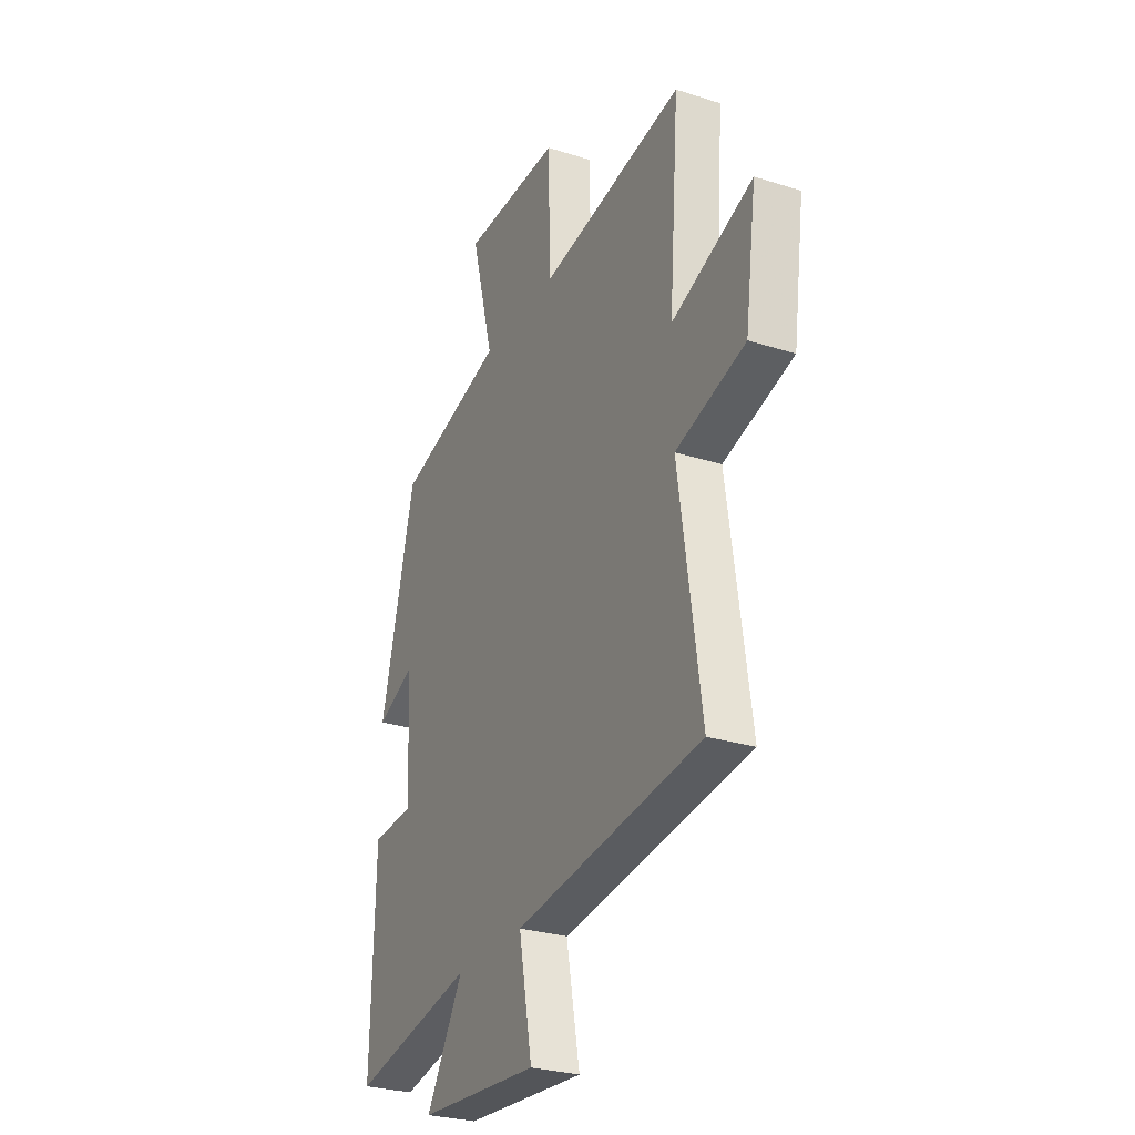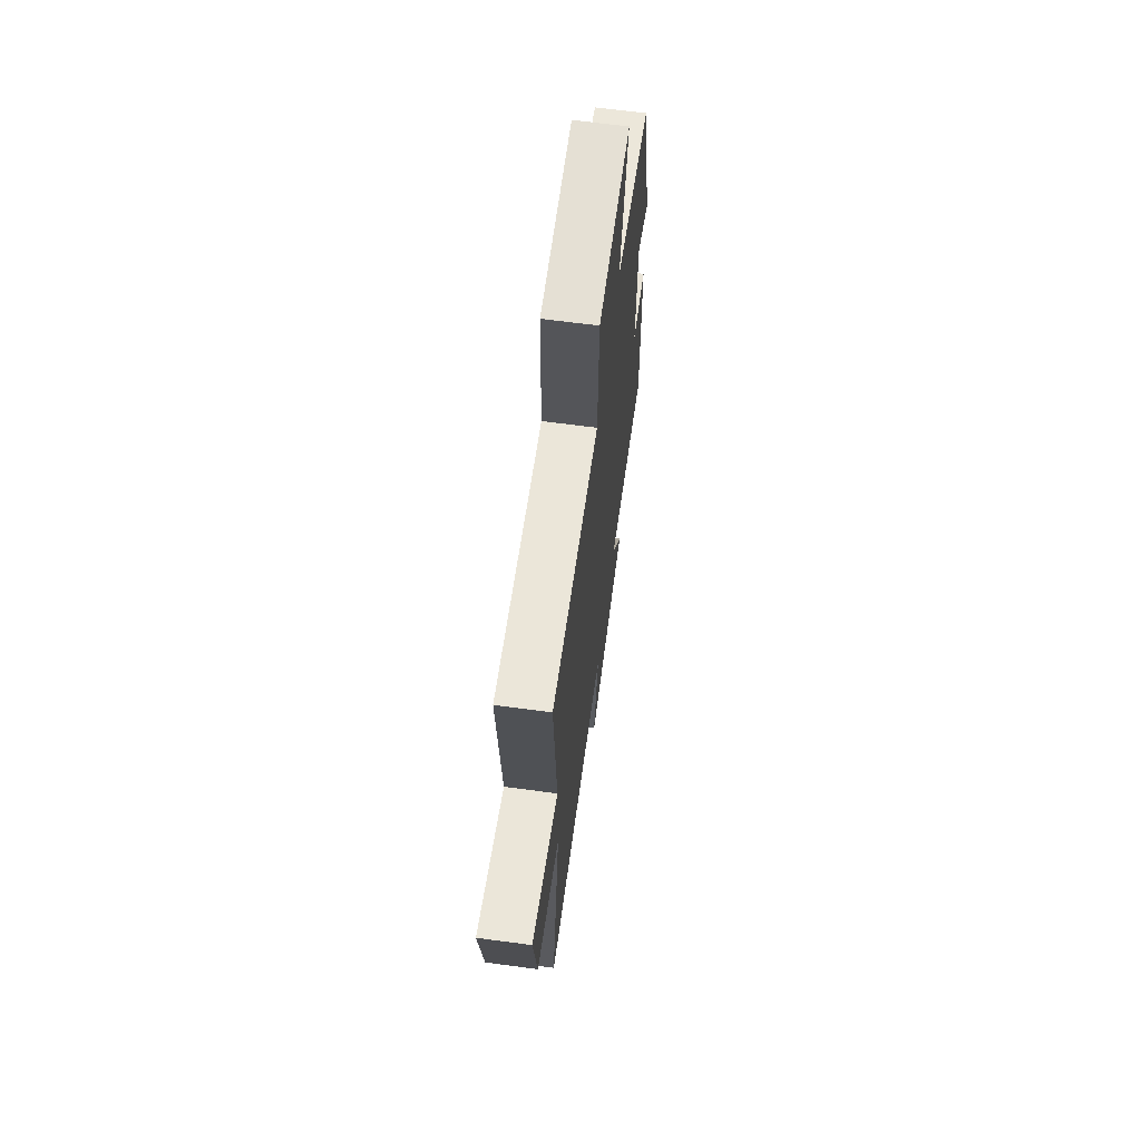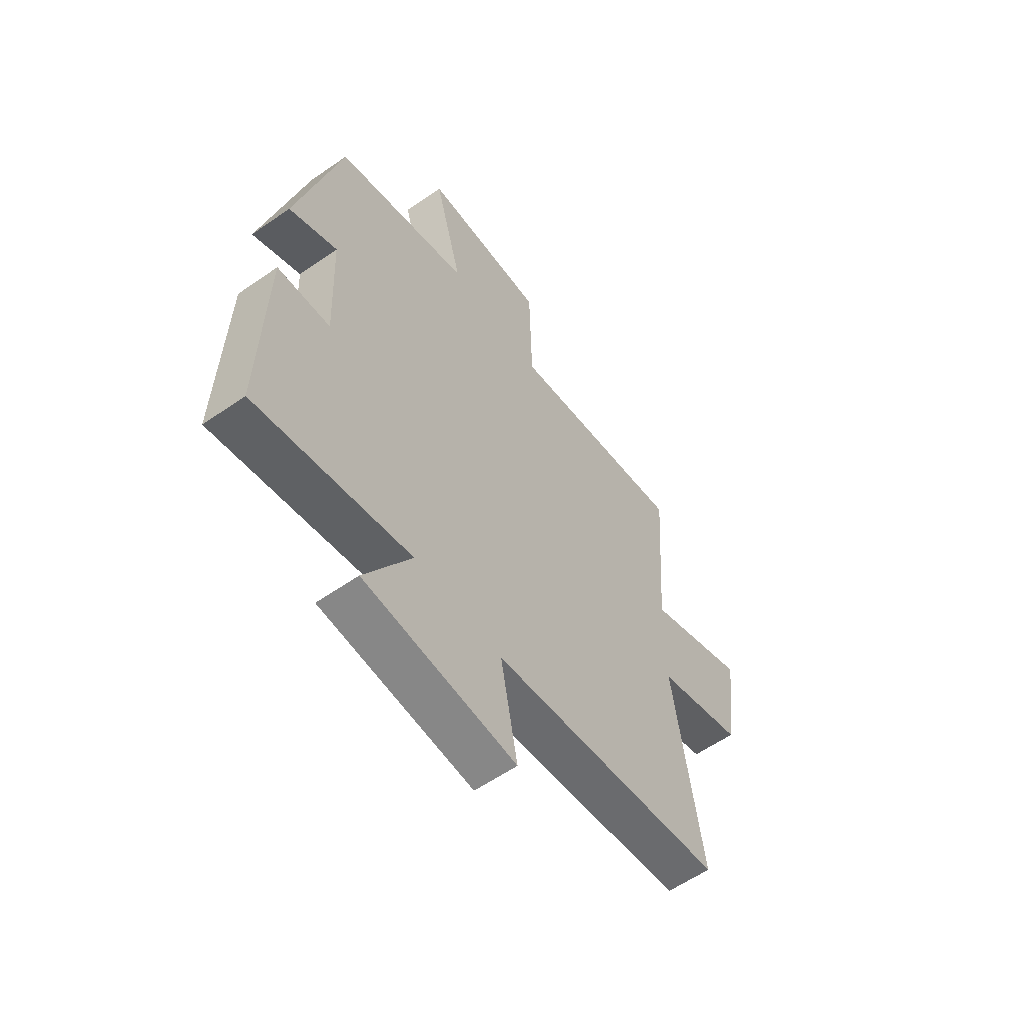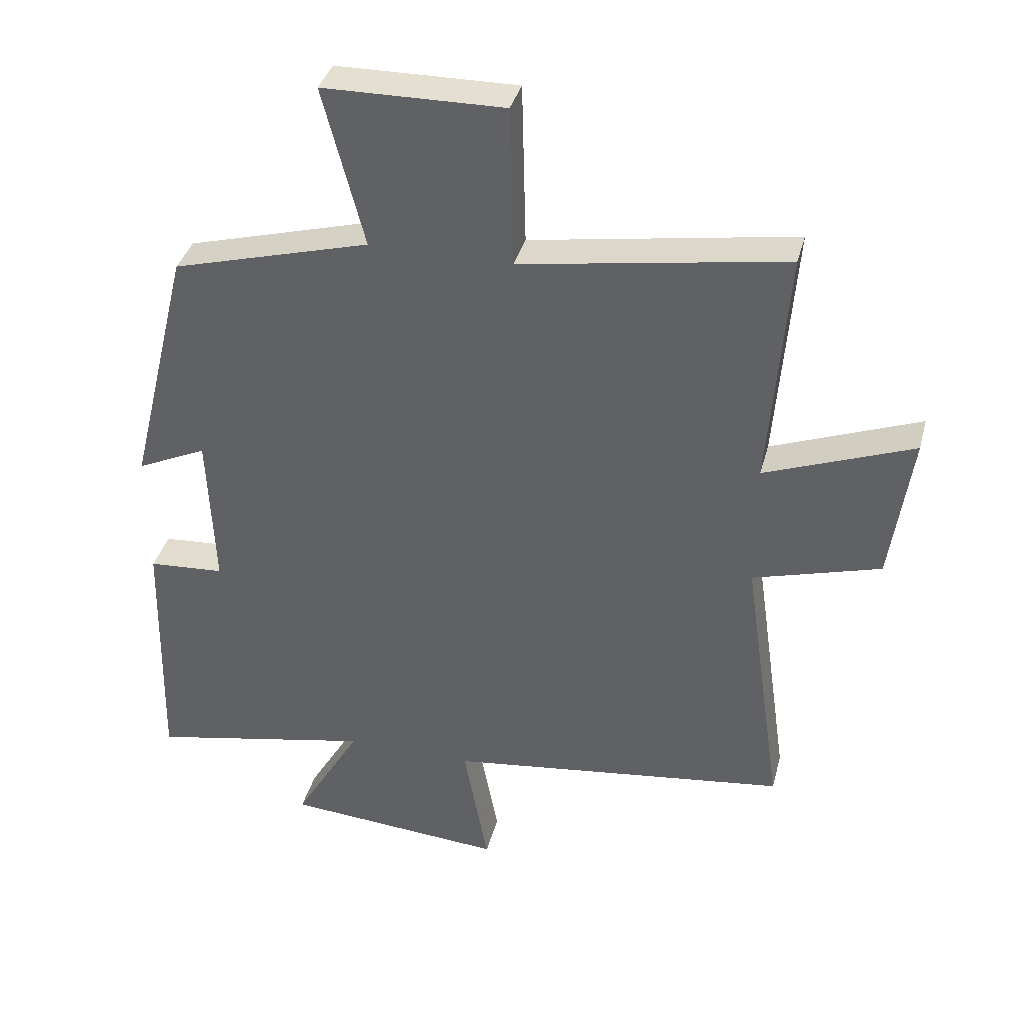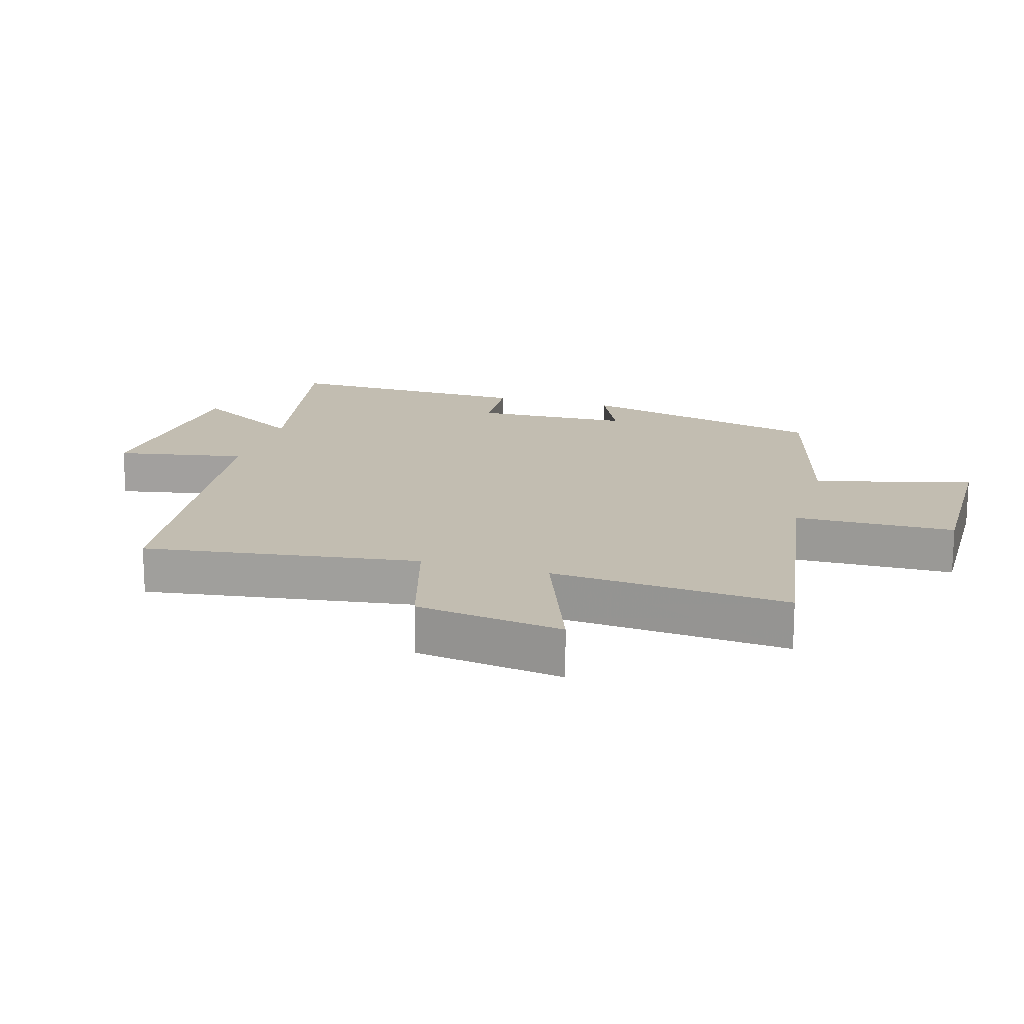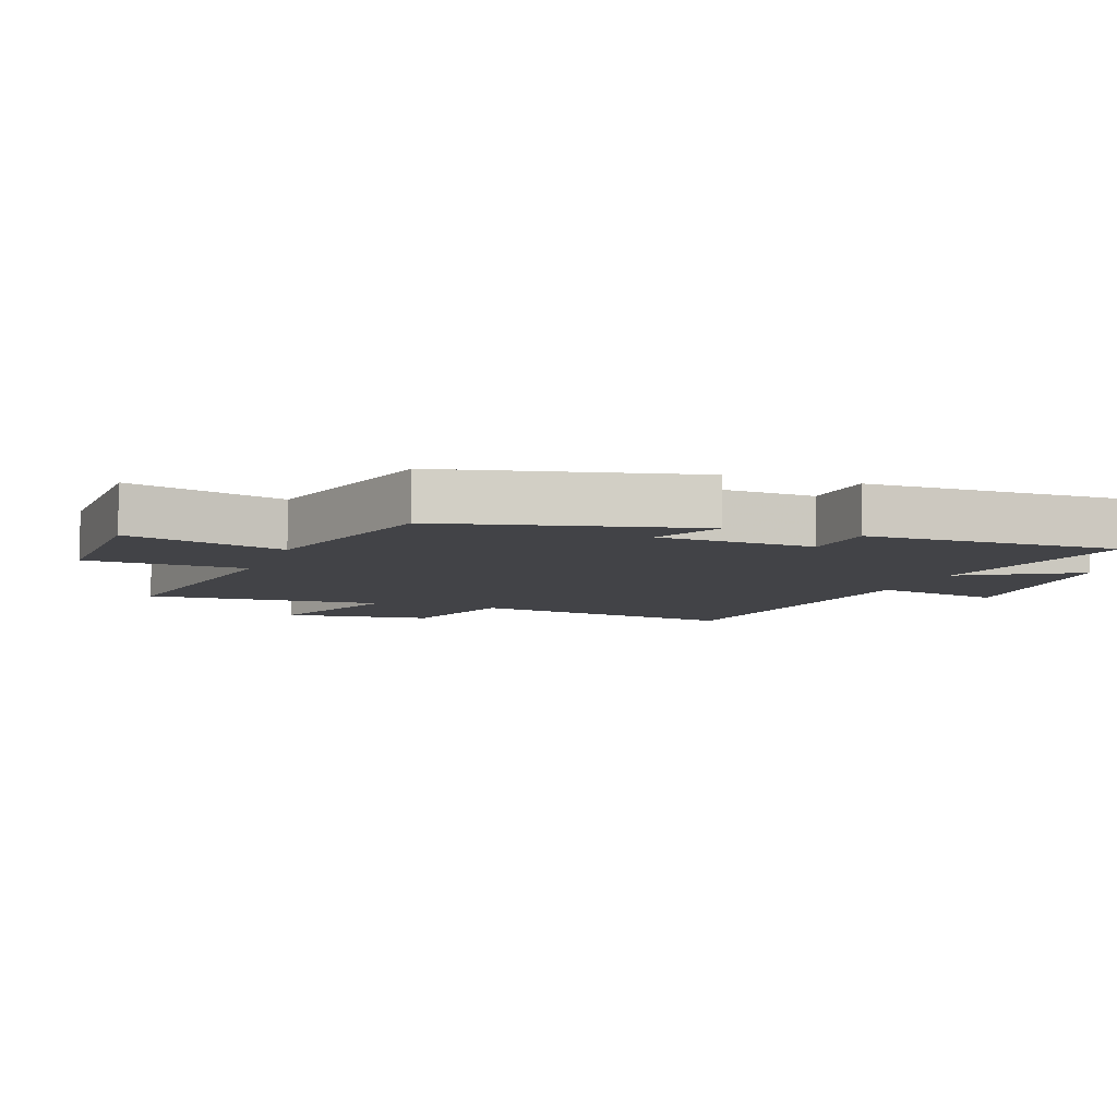
<metadata>
{"format":"obj","ext":"obj","renderer":"f3d","projection":"perspective","resolution":1024,"background":"white","views":[{"elev":-28.1,"azim":-115.8,"up":"+Z"},{"elev":66.2,"azim":-82.4,"up":"+Z"},{"elev":-59.1,"azim":125.6,"up":"+Z"},{"elev":37.3,"azim":-165.5,"up":"+Z"},{"elev":17.0,"azim":-73.5,"up":"+Y"},{"elev":-7.4,"azim":69.4,"up":"+Y"}]}
</metadata>
<code>
v 0.509 0.07 -0.57
v 0.163 0.07 -0.5
v 0.267 0.07 -0.677
v -0.073 0.07 -0.703
v -0.035 0.07 -0.5
v -0.562 0.07 -0.432
v -0.5 0.07 -0.004
v -0.696 0.07 0.053
v -0.728 0.07 0.283
v -0.5 0.07 0.196
v -0.528 0.07 0.566
v -0.121 0.07 0.5
v -0.115 0.07 0.749
v 0.163 0.07 0.745
v 0.099 0.07 0.5
v 0.404 0.07 0.416
v 0.5 0.07 0.026
v 0.392 0.07 0.076
v 0.382 0.07 -0.168
v 0.5 0.07 -0.176
v 0.509 0 -0.57
v 0.163 0 -0.5
v 0.267 0 -0.677
v -0.073 0 -0.703
v -0.035 0 -0.5
v -0.562 0 -0.432
v -0.5 0 -0.004
v -0.696 0 0.053
v -0.728 0 0.283
v -0.5 0 0.196
v -0.528 0 0.566
v -0.121 0 0.5
v -0.115 0 0.749
v 0.163 0 0.745
v 0.099 0 0.5
v 0.404 0 0.416
v 0.5 0 0.026
v 0.392 0 0.076
v 0.382 0 -0.168
v 0.5 0 -0.176
f 19 20 1 2
f 18 19 2
f 15 16 17 18
f 15 18 2
f 12 13 14 15
f 12 15 2
f 10 11 12 2
f 7 8 9 10
f 7 10 2 3
f 5 6 7
f 5 7 3
f 3 4 5
f 22 21 40 39
f 22 39 38
f 38 37 36 35
f 22 38 35
f 35 34 33 32
f 22 35 32
f 22 32 31 30
f 30 29 28 27
f 23 22 30 27
f 27 26 25
f 23 27 25
f 25 24 23
f 1 21 22 2
f 2 22 23 3
f 3 23 24 4
f 4 24 25 5
f 5 25 26 6
f 6 26 27 7
f 7 27 28 8
f 8 28 29 9
f 9 29 30 10
f 10 30 31 11
f 11 31 32 12
f 12 32 33 13
f 13 33 34 14
f 14 34 35 15
f 15 35 36 16
f 16 36 37 17
f 17 37 38 18
f 18 38 39 19
f 19 39 40 20
f 20 40 21 1

</code>
